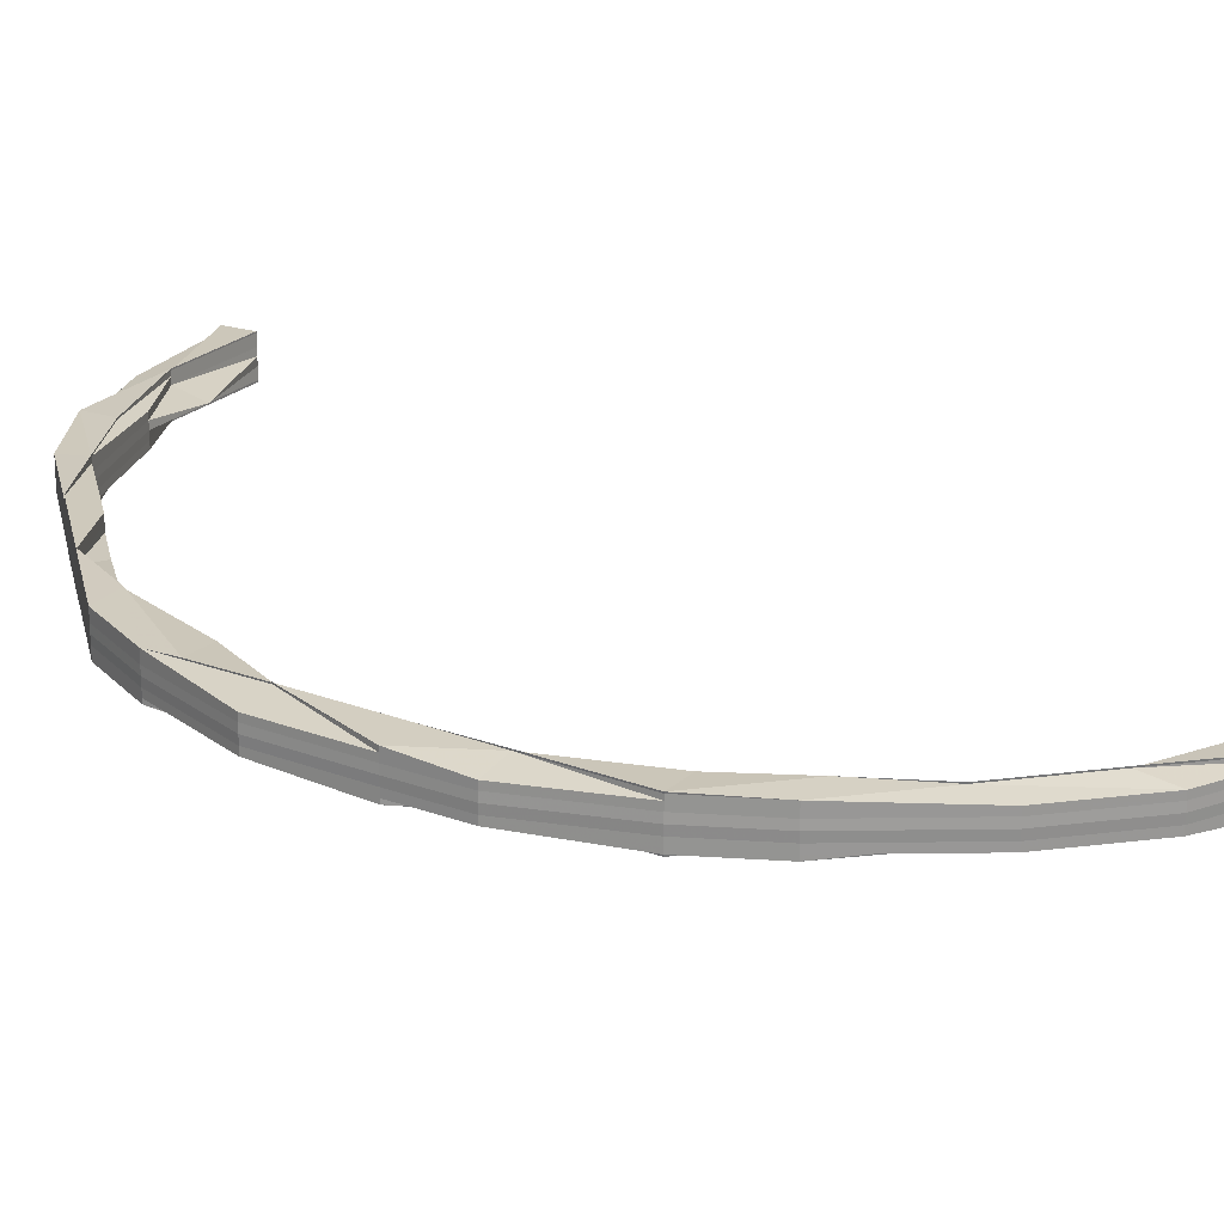
<metadata>
{"format":"obj","ext":"obj","renderer":"f3d","projection":"perspective","resolution":1024,"background":"white","views":[{"elev":23.0,"azim":-57.3,"up":"+Z"}]}
</metadata>
<code>
o 12403
v 2175 1876 14.39
v 2174 1876 14.39
v 2175 1876 14.39
v 2174 1876 14.39
v 2175 1876 14.39
v 2174 1876 14.39
v 2175 1876 14.4
v 2175 1876 14.39
v 2175 1876 14.39
v 2175 1876 14.39
v 2174 1876 14.39
v 2175 1876 14.39
v 2175 1876 14.39
v 2174 1876 14.39
v 2175 1876 14.39
v 2175 1876 14.38
v 2174 1876 14.38
v 2175 1876 14.38
v 2175 1876 14.38
v 2174 1876 14.38
v 2174 1876 14.38
v 2174 1876 14.39
v 2175 1876 14.39
v 2174 1876 14.38
v 2174 1876 14.38
v 2174 1876 14.38
v 2175 1876 14.38
v 2175 1876 14.38
v 2175 1876 14.38
v 2174 1876 14.38
v 2174 1876 14.38
v 2174 1876 14.38
v 2174 1876 14.38
v 2174 1876 14.38
v 2174 1876 14.38
v 2174 1876 14.38
v 2174 1876 14.38
v 2174 1876 14.38
v 2174 1876 14.39
v 2174 1876 14.38
v 2174 1876 14.39
v 2174 1876 14.38
v 2174 1876 14.38
v 2174 1876 14.38
v 2174 1876 14.39
v 2174 1876 14.38
v 2174 1876 14.38
v 2174 1876 14.39
v 2174 1876 14.39
v 2174 1876 14.39
v 2174 1876 14.39
v 2174 1876 14.39
v 2174 1876 14.38
v 2174 1876 14.39
v 2174 1876 14.38
v 2174 1876 14.38
v 2174 1876 14.38
v 2174 1876 14.39
v 2174 1876 14.38
v 2174 1876 14.38
v 2174 1876 14.38
v 2174 1876 14.39
v 2174 1876 14.39
v 2174 1876 14.39
v 2174 1876 14.39
v 2174 1876 14.38
v 2174 1876 14.38
v 2174 1876 14.38
v 2174 1876 14.38
v 2174 1876 14.38
v 2174 1876 14.38
v 2174 1876 14.38
v 2174 1876 14.38
v 2174 1876 14.38
v 2174 1876 14.38
v 2174 1876 14.39
v 2174 1876 14.39
v 2174 1876 14.39
v 2174 1876 14.39
v 2174 1876 14.39
v 2174 1876 14.39
v 2174 1876 14.39
v 2174 1876 14.39
v 2174 1876 14.39
v 2174 1876 14.39
v 2175 1876 14.39
v 2174 1876 14.39
v 2175 1876 14.39
v 2174 1876 14.39
v 2174 1876 14.39
v 2174 1876 14.39
v 2175 1876 14.39
v 2174 1876 14.39
v 2174 1876 14.39
v 2174 1876 14.39
v 2174 1876 14.39
v 2174 1876 14.39
v 2174 1876 14.39
v 2174 1876 14.39
v 2174 1876 14.39
v 2174 1876 14.39
v 2174 1876 14.4
v 2174 1876 14.39
v 2174 1876 14.4
v 2174 1876 14.4
v 2174 1876 14.4
v 2174 1876 14.4
v 2174 1876 14.4
v 2174 1876 14.39
v 2174 1876 14.4
v 2174 1876 14.4
v 2174 1876 14.39
v 2174 1876 14.39
v 2174 1876 14.39
v 2174 1876 14.39
v 2174 1876 14.39
v 2174 1876 14.39
v 2174 1876 14.39
v 2174 1876 14.4
v 2174 1876 14.4
v 2174 1876 14.39
v 2174 1876 14.39
v 2174 1876 14.39
v 2174 1876 14.39
v 2174 1876 14.4
v 2174 1876 14.4
v 2174 1876 14.4
v 2174 1876 14.4
v 2174 1876 14.4
v 2174 1876 14.4
v 2174 1876 14.4
v 2174 1876 14.39
v 2174 1876 14.39
v 2174 1876 14.4
v 2174 1876 14.4
v 2174 1876 14.4
v 2174 1876 14.4
v 2174 1876 14.39
v 2174 1876 14.39
v 2174 1876 14.4
v 2174 1876 14.39
v 2175 1876 14.39
v 2175 1876 14.39
v 2174 1876 14.4
v 2174 1876 14.4
v 2175 1876 14.4
v 2174 1876 14.4
v 2174 1876 14.39
v 2174 1876 14.4
v 2175 1876 14.4
v 2174 1876 14.4
v 2175 1876 14.4
v 2175 1876 14.4
v 2175 1876 14.4
v 2174 1876 14.4
v 2174 1876 14.4
v 2175 1876 14.4
v 2175 1876 14.39
v 2175 1876 14.39
v 2175 1876 14.39
v 2175 1876 14.39
v 2175 1876 14.39
v 2175 1876 14.38
v 2175 1876 14.38
v 2174 1876 14.39
v 2174 1876 14.38
v 2174 1876 14.38
v 2174 1876 14.38
v 2174 1876 14.38
v 2174 1876 14.38
v 2174 1876 14.38
v 2174 1876 14.39
v 2174 1876 14.39
v 2174 1876 14.39
v 2174 1876 14.39
v 2174 1876 14.39
v 2174 1876 14.39
v 2174 1876 14.39
v 2174 1876 14.4
v 2174 1876 14.4
v 2174 1876 14.39
v 2174 1876 14.39
v 2174 1876 14.4
v 2174 1876 14.4
v 2174 1876 14.39
v 2174 1876 14.39
v 2174 1876 14.4
v 2174 1876 14.4
v 2174 1876 14.39
v 2174 1876 14.39
v 2174 1876 14.4
v 2174 1876 14.39
v 2174 1876 14.4
v 2174 1876 14.4
v 2174 1876 14.4
v 2174 1876 14.4
v 2174 1876 14.4
v 2174 1876 14.39
v 2174 1876 14.39
v 2174 1876 14.39
v 2174 1876 14.4
v 2174 1876 14.4
v 2174 1876 14.4
v 2174 1876 14.4
v 2174 1876 14.4
v 2174 1876 14.4
v 2174 1876 14.4
v 2174 1876 14.4
v 2174 1876 14.4
v 2174 1876 14.4
v 2174 1876 14.4
v 2174 1876 14.4
v 2174 1876 14.4
v 2174 1876 14.4
v 2174 1876 14.4
v 2174 1876 14.4
v 2174 1876 14.39
v 2174 1876 14.39
v 2174 1876 14.39
v 2174 1876 14.39
v 2174 1876 14.39
v 2174 1876 14.39
v 2174 1876 14.4
v 2174 1876 14.4
v 2174 1876 14.4
v 2174 1876 14.4
v 2174 1876 14.4
v 2174 1876 14.4
v 2174 1876 14.4
v 2174 1876 14.39
v 2174 1876 14.4
v 2174 1876 14.39
v 2174 1876 14.39
v 2174 1876 14.4
v 2174 1876 14.4
v 2174 1876 14.4
v 2174 1876 14.4
v 2174 1876 14.4
v 2174 1876 14.4
v 2174 1876 14.4
v 2174 1876 14.4
v 2174 1876 14.39
v 2174 1876 14.4
v 2174 1876 14.39
v 2174 1876 14.39
v 2174 1876 14.39
v 2174 1876 14.39
v 2174 1876 14.4
v 2174 1875 14.4
v 2174 1876 14.39
v 2174 1875 14.4
v 2174 1875 14.4
v 2174 1875 14.4
v 2175 1875 14.4
v 2174 1876 14.39
v 2174 1875 14.4
v 2174 1875 14.4
v 2174 1875 14.4
v 2174 1876 14.4
v 2174 1876 14.39
v 2174 1876 14.39
v 2174 1875 14.4
v 2174 1875 14.4
v 2174 1875 14.4
v 2174 1875 14.4
v 2174 1875 14.4
v 2174 1875 14.4
v 2175 1875 14.4
v 2174 1875 14.4
v 2174 1876 14.4
v 2174 1876 14.4
v 2174 1876 14.4
v 2174 1876 14.4
v 2174 1876 14.4
v 2174 1876 14.4
v 2174 1876 14.4
v 2174 1876 14.4
v 2174 1876 14.4
v 2174 1876 14.39
v 2174 1876 14.4
v 2174 1876 14.4
v 2174 1875 14.4
v 2174 1876 14.4
v 2174 1875 14.39
v 2174 1876 14.39
v 2174 1875 14.39
v 2174 1875 14.4
v 2175 1875 14.39
v 2175 1875 14.4
v 2175 1875 14.39
v 2174 1875 14.39
v 2175 1875 14.39
v 2174 1875 14.39
v 2174 1876 14.39
v 2174 1875 14.39
v 2174 1876 14.39
v 2174 1876 14.39
v 2174 1875 14.39
v 2175 1875 14.39
v 2174 1875 14.39
v 2175 1875 14.39
v 2174 1875 14.39
v 2175 1875 14.38
v 2175 1875 14.38
v 2174 1875 14.38
v 2174 1875 14.38
v 2174 1875 14.39
v 2174 1875 14.39
v 2174 1875 14.38
v 2174 1875 14.38
v 2174 1875 14.38
v 2174 1876 14.38
v 2174 1876 14.38
v 2174 1876 14.38
v 2174 1876 14.38
v 2174 1876 14.38
v 2174 1876 14.38
v 2174 1876 14.38
v 2174 1876 14.38
v 2174 1876 14.39
v 2174 1875 14.38
v 2174 1876 14.38
v 2174 1875 14.38
v 2174 1876 14.39
v 2174 1875 14.39
v 2174 1876 14.39
v 2174 1876 14.38
v 2174 1876 14.39
v 2174 1876 14.39
v 2174 1876 14.38
v 2174 1876 14.38
v 2174 1876 14.38
v 2174 1876 14.39
v 2174 1876 14.39
v 2174 1876 14.39
v 2174 1876 14.39
v 2174 1876 14.39
v 2174 1876 14.39
v 2174 1876 14.39
v 2174 1876 14.39
v 2174 1876 14.39
v 2174 1876 14.39
v 2174 1876 14.4
v 2174 1876 14.4
v 2174 1876 14.4
v 2174 1876 14.39
v 2174 1876 14.39
v 2174 1876 14.4
v 2174 1876 14.4
v 2174 1876 14.4
v 2174 1876 14.4
v 2174 1876 14.4
v 2174 1876 14.4
v 2174 1876 14.4
v 2174 1876 14.4
v 2174 1876 14.4
v 2174 1876 14.4
v 2174 1876 14.4
v 2174 1876 14.4
v 2174 1876 14.4
v 2174 1876 14.39
v 2174 1876 14.4
v 2174 1876 14.39
v 2174 1876 14.39
v 2174 1876 14.39
v 2174 1876 14.39
v 2174 1876 14.4
v 2174 1876 14.4
v 2174 1876 14.4
v 2174 1876 14.4
v 2174 1876 14.4
v 2174 1876 14.39
v 2174 1876 14.39
v 2174 1876 14.39
v 2174 1876 14.39
v 2174 1876 14.39
v 2174 1876 14.39
v 2174 1876 14.39
v 2174 1876 14.39
v 2174 1876 14.39
v 2174 1876 14.39
v 2174 1876 14.39
v 2174 1876 14.39
v 2174 1876 14.39
v 2174 1876 14.39
v 2174 1876 14.39
v 2174 1876 14.39
v 2174 1876 14.39
v 2174 1876 14.39
v 2174 1876 14.39
v 2174 1876 14.38
v 2174 1876 14.38
v 2174 1876 14.39
v 2174 1876 14.38
v 2174 1876 14.39
v 2174 1876 14.38
v 2174 1876 14.38
v 2174 1876 14.39
v 2174 1876 14.39
v 2174 1876 14.39
v 2174 1876 14.39
v 2174 1876 14.38
v 2174 1876 14.38
v 2174 1876 14.39
v 2174 1876 14.39
v 2174 1876 14.39
v 2174 1876 14.38
v 2174 1876 14.38
v 2174 1876 14.38
v 2174 1876 14.38
v 2174 1876 14.38
v 2174 1876 14.38
v 2174 1876 14.38
v 2174 1876 14.38
v 2174 1876 14.38
v 2174 1876 14.38
v 2174 1876 14.38
v 2174 1876 14.38
v 2174 1876 14.38
v 2174 1876 14.38
v 2174 1876 14.38
v 2174 1876 14.38
v 2174 1876 14.38
v 2174 1876 14.38
v 2174 1876 14.38
v 2174 1876 14.38
v 2174 1876 14.38
v 2174 1876 14.4
v 2174 1876 14.4
v 2174 1876 14.4
v 2174 1876 14.4
v 2174 1876 14.4
v 2174 1876 14.4
v 2174 1876 14.4
v 2174 1876 14.4
v 2174 1876 14.39
v 2174 1876 14.4
v 2174 1876 14.39
v 2174 1876 14.4
v 2174 1876 14.39
v 2174 1876 14.39
v 2174 1876 14.39
v 2174 1876 14.39
v 2174 1876 14.39
v 2174 1876 14.39
v 2174 1876 14.39
v 2174 1876 14.39
v 2174 1876 14.38
v 2174 1876 14.39
v 2174 1876 14.39
v 2174 1876 14.38
v 2174 1876 14.39
v 2174 1876 14.38
v 2174 1876 14.38
v 2174 1876 14.38
v 2174 1876 14.38
v 2174 1876 14.38
v 2174 1876 14.38
v 2174 1876 14.38
v 2174 1876 14.39
v 2174 1876 14.39
v 2174 1876 14.39
v 2174 1876 14.38
v 2174 1876 14.38
v 2174 1876 14.38
v 2174 1876 14.38
v 2174 1876 14.38
v 2174 1876 14.38
v 2174 1876 14.38
v 2174 1876 14.38
v 2174 1876 14.38
v 2174 1876 14.38
v 2174 1876 14.38
v 2174 1876 14.39
v 2174 1876 14.39
v 2174 1876 14.38
v 2174 1876 14.39
v 2174 1876 14.39
v 2174 1876 14.38
v 2174 1876 14.38
v 2174 1876 14.38
v 2174 1876 14.38
v 2174 1876 14.39
v 2174 1876 14.38
v 2174 1876 14.38
v 2174 1876 14.38
v 2174 1876 14.39
v 2174 1876 14.39
v 2174 1876 14.38
v 2174 1876 14.39
v 2174 1876 14.38
v 2174 1876 14.39
v 2174 1876 14.38
v 2174 1876 14.38
v 2174 1876 14.38
v 2174 1876 14.39
v 2174 1876 14.38
v 2174 1876 14.38
v 2174 1876 14.38
v 2174 1876 14.39
v 2174 1876 14.38
v 2174 1876 14.38
v 2174 1876 14.38
v 2174 1876 14.38
v 2174 1876 14.38
v 2174 1876 14.38
v 2174 1876 14.39
v 2174 1876 14.39
v 2174 1876 14.38
v 2174 1876 14.38
v 2174 1876 14.38
v 2174 1876 14.38
v 2174 1876 14.38
v 2174 1876 14.38
v 2174 1876 14.38
v 2174 1876 14.38
v 2174 1876 14.38
v 2174 1876 14.38
v 2174 1876 14.39
v 2174 1876 14.39
v 2174 1876 14.38
v 2174 1876 14.38
v 2174 1876 14.38
v 2174 1876 14.38
v 2174 1876 14.38
v 2174 1876 14.38
v 2174 1876 14.39
v 2174 1876 14.39
v 2174 1876 14.39
v 2174 1876 14.38
v 2174 1876 14.39
v 2174 1876 14.39
v 2174 1876 14.39
v 2174 1876 14.39
v 2174 1876 14.39
v 2174 1876 14.39
v 2174 1876 14.39
v 2174 1876 14.39
v 2174 1876 14.39
v 2174 1876 14.39
v 2174 1876 14.39
v 2174 1876 14.39
v 2174 1876 14.39
v 2174 1876 14.39
v 2174 1875 14.39
v 2174 1876 14.39
v 2174 1876 14.39
v 2174 1876 14.39
v 2174 1876 14.39
v 2174 1876 14.39
v 2174 1875 14.39
v 2174 1875 14.39
v 2174 1875 14.39
v 2175 1875 14.39
v 2175 1875 14.39
v 2174 1875 14.39
v 2174 1875 14.39
v 2175 1875 14.39
v 2175 1875 14.39
v 2174 1875 14.4
v 2174 1876 14.39
v 2174 1875 14.4
v 2175 1875 14.4
v 2175 1875 14.39
v 2175 1875 14.39
v 2175 1875 14.39
v 2175 1875 14.4
v 2175 1875 14.39
v 2175 1875 14.39
v 2175 1875 14.38
v 2175 1875 14.38
v 2174 1875 14.38
v 2175 1875 14.39
v 2175 1875 14.38
v 2174 1875 14.38
v 2174 1875 14.38
v 2174 1875 14.38
v 2174 1875 14.38
v 2175 1875 14.38
v 2174 1875 14.38
v 2174 1875 14.38
v 2174 1875 14.39
v 2174 1875 14.38
v 2174 1875 14.38
v 2175 1875 14.38
v 2174 1875 14.38
v 2174 1875 14.38
v 2174 1876 14.4
v 2174 1876 14.4
v 2174 1876 14.4
v 2174 1876 14.4
v 2174 1876 14.4
v 2174 1876 14.39
v 2174 1876 14.39
v 2174 1876 14.4
v 2174 1876 14.4
v 2174 1876 14.4
v 2174 1876 14.4
v 2174 1876 14.4
v 2174 1876 14.4
v 2174 1876 14.4
v 2174 1876 14.4
v 2174 1876 14.4
v 2174 1876 14.4
v 2174 1876 14.4
v 2174 1876 14.4
v 2174 1876 14.4
v 2174 1876 14.4
v 2174 1876 14.39
v 2174 1876 14.4
v 2174 1876 14.39
v 2174 1876 14.4
v 2174 1876 14.39
v 2174 1876 14.39
v 2174 1876 14.39
v 2174 1876 14.39
v 2174 1876 14.39
v 2174 1876 14.39
v 2174 1876 14.39
v 2174 1876 14.4
v 2174 1876 14.4
v 2174 1876 14.39
v 2174 1876 14.39
v 2174 1876 14.38
v 2174 1876 14.38
v 2174 1876 14.38
v 2174 1876 14.38
v 2174 1876 14.38
v 2174 1876 14.38
v 2174 1876 14.38
v 2174 1876 14.38
v 2174 1876 14.38
v 2174 1876 14.4
v 2174 1876 14.4
v 2174 1876 14.4
v 2174 1875 14.38
v 2174 1875 14.38
v 2174 1876 14.38
v 2175 1875 14.4
v 2175 1875 14.4
v 2174 1875 14.4
v 2175 1875 14.4
v 2175 1875 14.4
v 2174 1875 14.4
f 1 2 3
f 3 4 5
f 5 6 7
f 4 6 8
f 2 4 9
f 10 11 1
f 11 2 12
f 13 14 10
f 14 11 15
f 16 17 13
f 18 17 19
f 20 21 16
f 22 21 18
f 21 22 23
f 20 24 25
f 21 26 27
f 28 26 29
f 30 31 25
f 32 33 31
f 34 33 35
f 36 34 37
f 34 38 39
f 40 39 41
f 36 42 40
f 42 38 43
f 44 43 45
f 46 35 47
f 48 49 43
f 50 51 49
f 52 51 53
f 54 53 55
f 56 57 53
f 58 57 59
f 60 56 61
f 61 62 63
f 64 50 65
f 66 64 62
f 67 66 68
f 66 69 70
f 71 66 62
f 72 71 73
f 71 74 75
f 62 76 65
f 62 65 77
f 78 62 77
f 78 77 79
f 80 81 79
f 77 65 82
f 79 77 83
f 77 82 83
f 79 83 2
f 11 79 2
f 84 79 11
f 2 83 4
f 14 84 11
f 44 84 14
f 83 85 4
f 83 82 85
f 4 85 6
f 86 14 18
f 87 14 86
f 88 87 86
f 87 89 14
f 90 87 88
f 89 91 14
f 92 90 88
f 93 89 87
f 90 93 87
f 93 94 89
f 95 93 90
f 94 96 89
f 89 96 91
f 97 94 93
f 95 97 93
f 98 95 90
f 98 90 92
f 99 97 95
f 100 95 98
f 100 99 95
f 99 101 97
f 102 99 100
f 103 102 104
f 104 105 106
f 107 102 100
f 108 101 109
f 110 111 108
f 101 112 97
f 97 112 94
f 101 113 112
f 112 114 94
f 94 114 96
f 112 115 114
f 116 117 112
f 117 116 118
f 118 113 119
f 120 116 121
f 122 115 118
f 122 118 123
f 123 124 125
f 126 125 105
f 127 128 125
f 129 127 130
f 131 128 132
f 133 122 123
f 134 131 107
f 135 134 107
f 136 135 137
f 137 107 138
f 138 139 137
f 133 123 139
f 137 140 106
f 139 141 140
f 85 133 139
f 82 133 85
f 85 139 6
f 107 100 6
f 6 100 98
f 6 98 142
f 143 6 142
f 142 98 92
f 139 126 144
f 145 107 144
f 146 144 143
f 147 148 143
f 149 147 146
f 150 149 146
f 148 151 152
f 153 151 154
f 155 156 154
f 157 150 92
f 158 157 92
f 159 158 92
f 160 159 92
f 161 160 92
f 162 161 92
f 163 162 92
f 164 163 92
f 165 91 166
f 167 168 165
f 166 46 169
f 91 46 17
f 46 170 171
f 48 170 46
f 91 48 46
f 96 48 91
f 96 172 48
f 172 173 48
f 114 172 96
f 172 174 173
f 114 175 172
f 175 174 172
f 115 175 114
f 175 176 174
f 115 177 175
f 177 176 175
f 178 177 115
f 179 180 178
f 177 181 176
f 178 182 177
f 182 181 177
f 183 182 178
f 183 184 182
f 182 185 181
f 184 185 182
f 181 186 176
f 184 187 185
f 188 187 184
f 185 189 181
f 181 189 186
f 187 190 185
f 185 190 189
f 187 191 190
f 192 191 193
f 193 194 195
f 196 197 194
f 198 199 197
f 200 196 201
f 201 202 195
f 203 204 201
f 204 205 187
f 205 206 187
f 203 207 208
f 209 207 210
f 207 211 212
f 210 213 214
f 215 211 213
f 206 216 217
f 191 217 190
f 190 217 218
f 190 218 189
f 189 218 219
f 189 219 186
f 217 220 218
f 218 221 219
f 218 220 221
f 217 222 220
f 223 222 217
f 223 224 222
f 225 224 226
f 227 228 224
f 228 229 224
f 224 230 222
f 224 231 230
f 222 230 232
f 222 232 220
f 231 233 230
f 229 234 233
f 234 235 236
f 237 234 238
f 237 239 240
f 234 241 242
f 243 242 233
f 230 233 244
f 230 244 232
f 233 242 245
f 233 245 244
f 242 246 245
f 242 247 246
f 248 247 242
f 248 249 250
f 251 252 249
f 253 254 252
f 247 255 246
f 256 253 257
f 256 258 259
f 257 260 261
f 258 262 260
f 257 263 264
f 265 266 264
f 267 268 266
f 258 269 270
f 271 269 272
f 273 272 274
f 275 276 274
f 277 270 278
f 279 277 280
f 280 277 281
f 277 282 283
f 284 282 277
f 285 284 277
f 284 286 282
f 286 287 282
f 286 288 287
f 288 289 263
f 290 288 286
f 291 290 286
f 291 286 284
f 292 290 291
f 293 284 285
f 293 291 284
f 294 293 285
f 295 291 293
f 295 292 291
f 294 296 297
f 298 295 293
f 298 293 294
f 299 292 295
f 300 299 295
f 300 295 298
f 301 299 300
f 302 301 300
f 303 301 302
f 304 303 305
f 306 303 302
f 306 302 307
f 302 300 308
f 308 300 298
f 307 302 308
f 309 310 307
f 311 309 312
f 313 311 312
f 314 313 315
f 315 316 317
f 318 319 317
f 320 321 318
f 322 323 319
f 324 325 323
f 312 321 326
f 321 307 326
f 327 326 328
f 326 307 329
f 307 308 329
f 330 312 331
f 331 332 333
f 326 329 334
f 335 326 334
f 329 308 336
f 308 298 336
f 336 298 294
f 329 336 337
f 334 329 337
f 336 294 338
f 337 336 338
f 338 294 339
f 334 337 340
f 337 338 341
f 340 337 341
f 338 339 342
f 341 338 342
f 342 339 231
f 342 231 343
f 339 344 345
f 346 347 344
f 343 345 348
f 349 350 345
f 351 349 352
f 353 348 354
f 355 354 356
f 357 358 356
f 359 360 355
f 361 342 343
f 341 342 361
f 361 343 362
f 363 341 361
f 340 341 363
f 363 361 364
f 364 361 362
f 365 363 364
f 366 362 367
f 367 362 368
f 362 369 370
f 362 370 371
f 372 340 363
f 372 363 365
f 365 373 374
f 375 374 202
f 376 372 365
f 377 340 372
f 377 334 340
f 335 334 377
f 378 377 372
f 378 372 376
f 379 335 377
f 379 377 378
f 331 335 379
f 376 365 380
f 380 365 381
f 380 381 375
f 382 380 375
f 383 376 380
f 383 380 382
f 382 384 385
f 386 376 383
f 386 378 376
f 387 383 382
f 388 378 386
f 388 379 378
f 389 386 383
f 389 383 387
f 390 388 386
f 390 386 389
f 391 388 390
f 391 392 388
f 392 379 388
f 393 390 389
f 394 390 395
f 396 397 390
f 393 389 398
f 398 389 387
f 399 400 398
f 398 387 401
f 402 392 403
f 404 392 402
f 404 405 392
f 406 404 402
f 405 407 408
f 409 410 408
f 411 409 412
f 411 413 414
f 413 415 379
f 416 415 417
f 415 418 419
f 413 420 421
f 422 421 423
f 424 420 425
f 426 425 427
f 428 429 430
f 428 431 432
f 431 433 434
f 431 435 436
f 116 435 437
f 111 435 437
f 438 437 439
f 82 440 133
f 65 440 82
f 440 122 133
f 65 174 440
f 440 441 122
f 174 441 440
f 441 115 122
f 441 442 115
f 174 443 441
f 443 442 441
f 442 444 115
f 445 443 174
f 443 446 442
f 445 447 443
f 447 446 443
f 448 447 445
f 449 450 446
f 448 451 452
f 453 454 448
f 455 453 456
f 457 458 445
f 459 457 460
f 460 445 461
f 461 462 460
f 463 445 76
f 464 465 463
f 466 465 467
f 467 468 469
f 470 471 468
f 472 473 469
f 462 474 76
f 176 462 174
f 176 186 462
f 186 475 462
f 462 475 474
f 186 219 475
f 460 474 476
f 219 477 475
f 219 221 477
f 475 478 474
f 475 477 478
f 474 478 479
f 476 479 480
f 474 479 481
f 478 482 479
f 478 483 482
f 477 483 478
f 479 484 485
f 479 486 484
f 483 451 486
f 477 487 483
f 221 487 477
f 487 488 483
f 483 488 489
f 221 490 487
f 220 490 221
f 220 232 490
f 489 491 492
f 493 494 491
f 495 492 496
f 497 498 495
f 498 499 500
f 501 502 499
f 503 504 502
f 505 503 506
f 506 507 508
f 509 510 507
f 505 509 511
f 509 494 512
f 506 513 514
f 515 516 514
f 517 518 516
f 511 519 520
f 406 521 513
f 522 512 523
f 495 522 524
f 488 522 489
f 522 525 526
f 488 527 522
f 527 525 522
f 528 527 488
f 487 528 488
f 490 528 487
f 527 529 525
f 529 530 525
f 529 406 530
f 531 529 527
f 528 531 527
f 532 406 529
f 531 532 529
f 490 533 528
f 533 531 528
f 232 533 490
f 232 244 533
f 533 534 531
f 244 534 533
f 534 532 531
f 244 245 534
f 245 535 534
f 534 535 532
f 245 246 535
f 532 536 406
f 535 536 532
f 536 404 406
f 246 537 535
f 535 537 536
f 246 255 537
f 538 539 255
f 536 540 404
f 537 540 536
f 540 405 404
f 255 541 537
f 537 541 540
f 255 542 541
f 543 542 255
f 541 544 540
f 540 544 405
f 543 545 542
f 541 546 544
f 542 546 541
f 544 547 405
f 405 547 331
f 547 322 331
f 547 548 316
f 544 549 547
f 546 549 544
f 549 550 547
f 549 551 550
f 551 552 548
f 546 553 549
f 553 551 549
f 553 554 551
f 551 555 556
f 557 553 546
f 557 558 553
f 542 557 546
f 545 557 542
f 545 559 557
f 560 545 561
f 562 563 545
f 563 564 545
f 564 565 557
f 565 566 553
f 563 564 292
f 564 565 292
f 565 566 292
f 567 563 292
f 566 568 551
f 566 568 292
f 568 569 292
f 568 569 556
f 569 570 292
f 570 571 292
f 569 570 572
f 556 573 572
f 574 571 575
f 575 576 577
f 578 579 576
f 580 581 577
f 582 572 583
f 583 572 584
f 572 585 586
f 572 586 587
f 588 589 590
f 589 591 592
f 593 444 594
f 594 178 593
f 595 178 113
f 596 595 594
f 597 595 598
f 599 600 597
f 600 601 602
f 603 601 604
f 605 603 596
f 606 602 607
f 596 608 607
f 594 609 596
f 609 610 598
f 609 611 610
f 611 612 608
f 611 385 612
f 444 609 113
f 613 611 609
f 444 613 609
f 613 614 611
f 614 615 611
f 614 382 615
f 387 382 614
f 401 387 614
f 401 614 613
f 616 613 444
f 616 401 613
f 442 616 444
f 446 616 442
f 617 401 616
f 446 617 616
f 617 398 401
f 618 617 446
f 519 398 617
f 618 519 617
f 619 620 621
f 622 623 620
f 624 625 626
f 627 628 629
f 630 631 632
f 633 634 635
f 636 637 638
f 639 640 641
f 642 643 644

</code>
